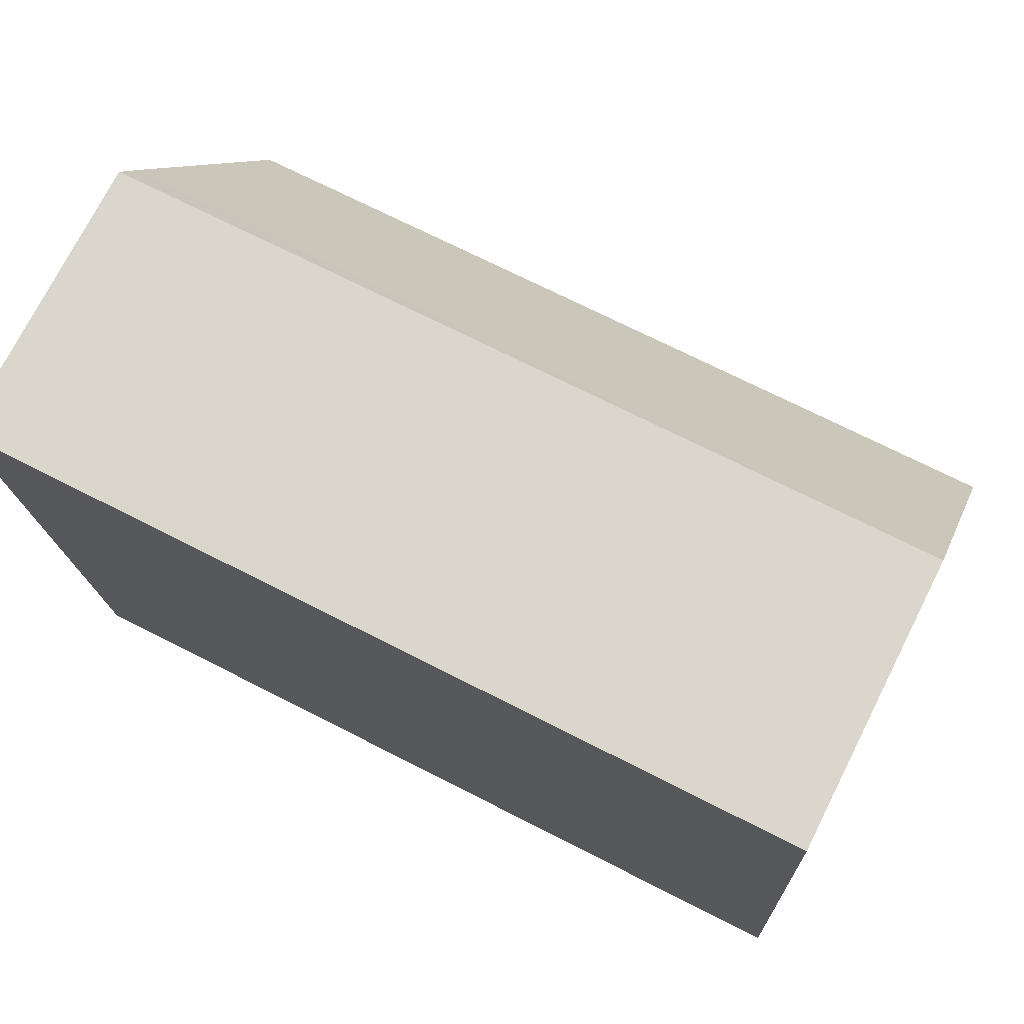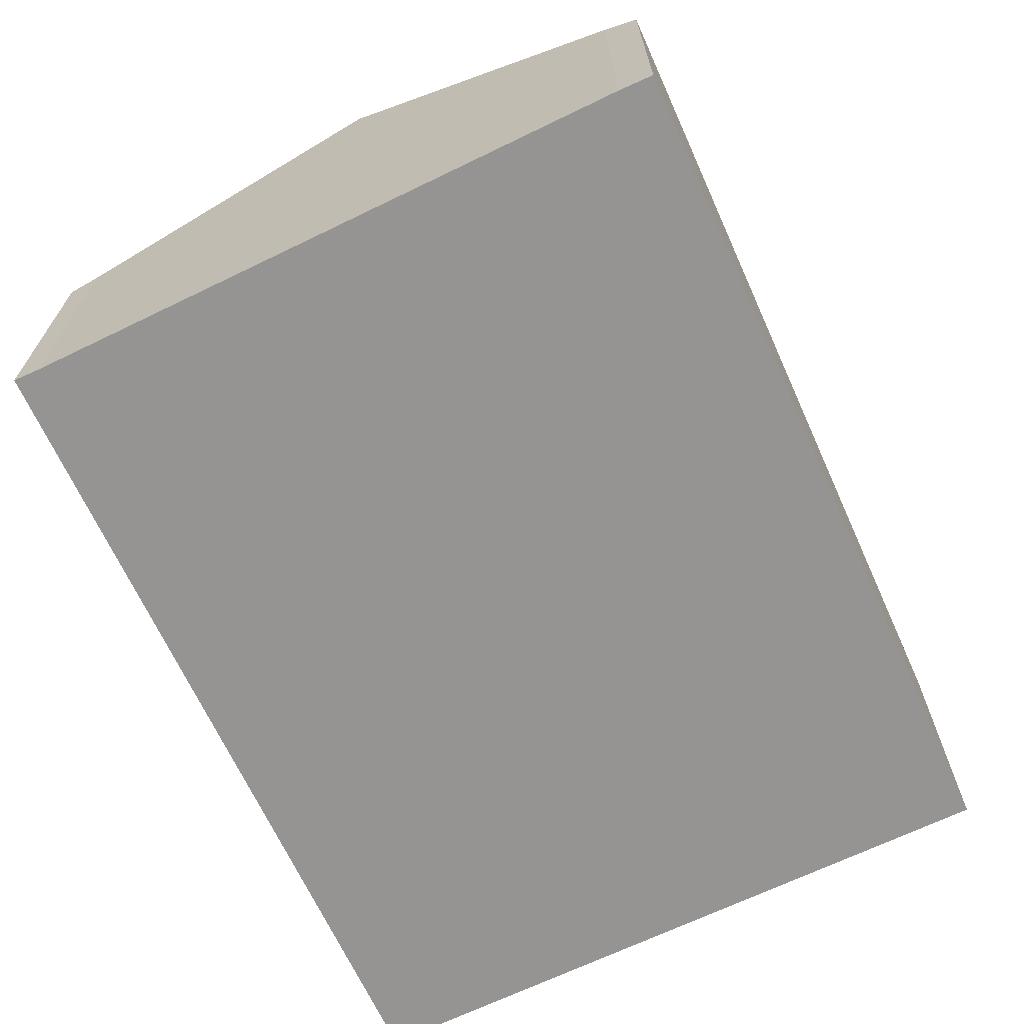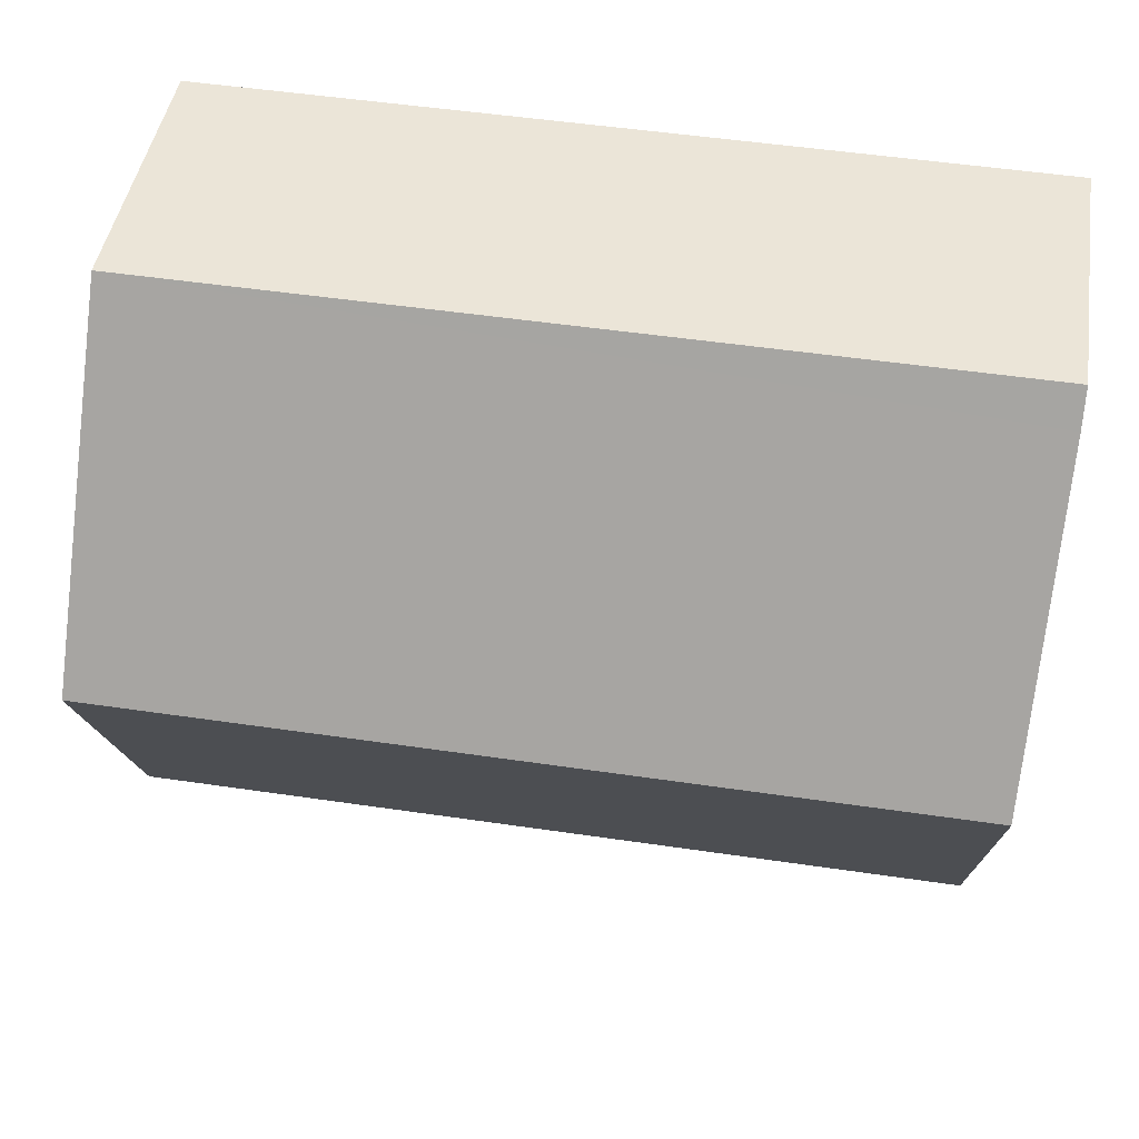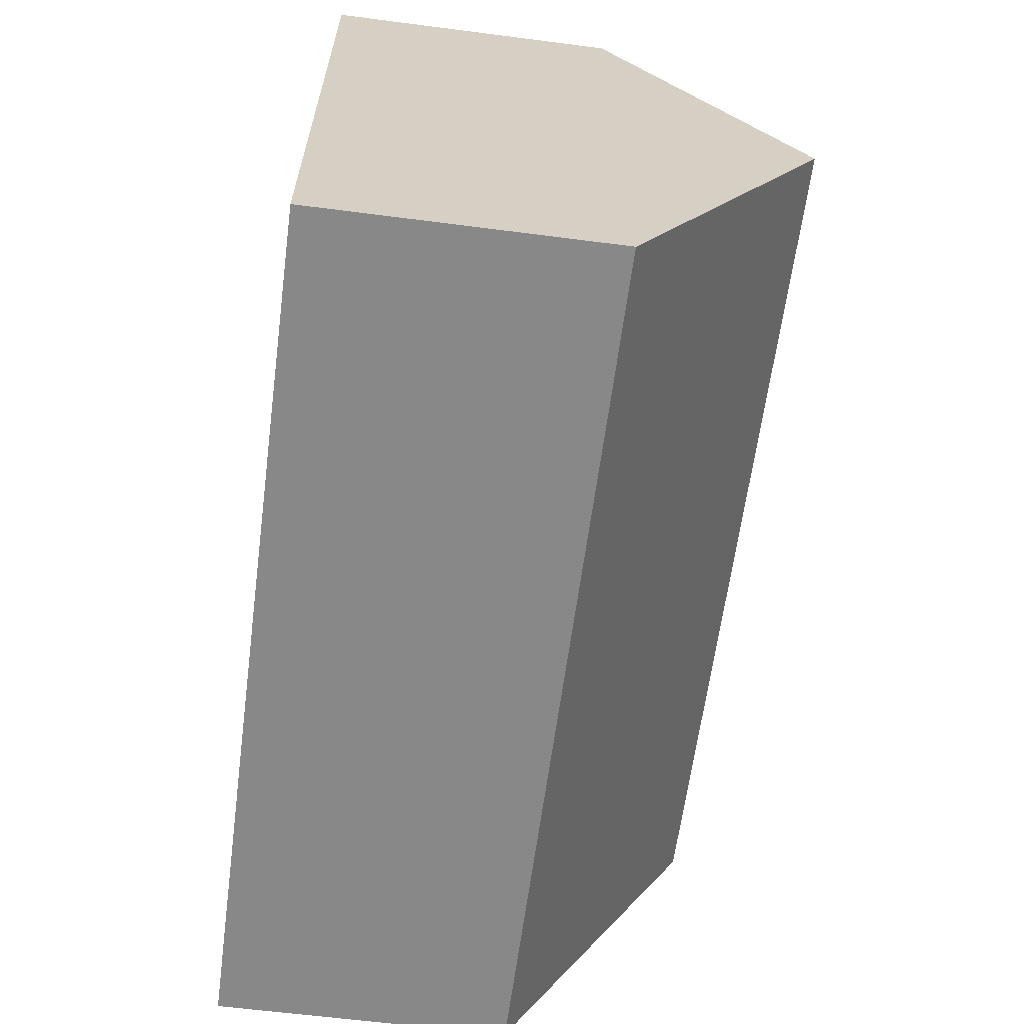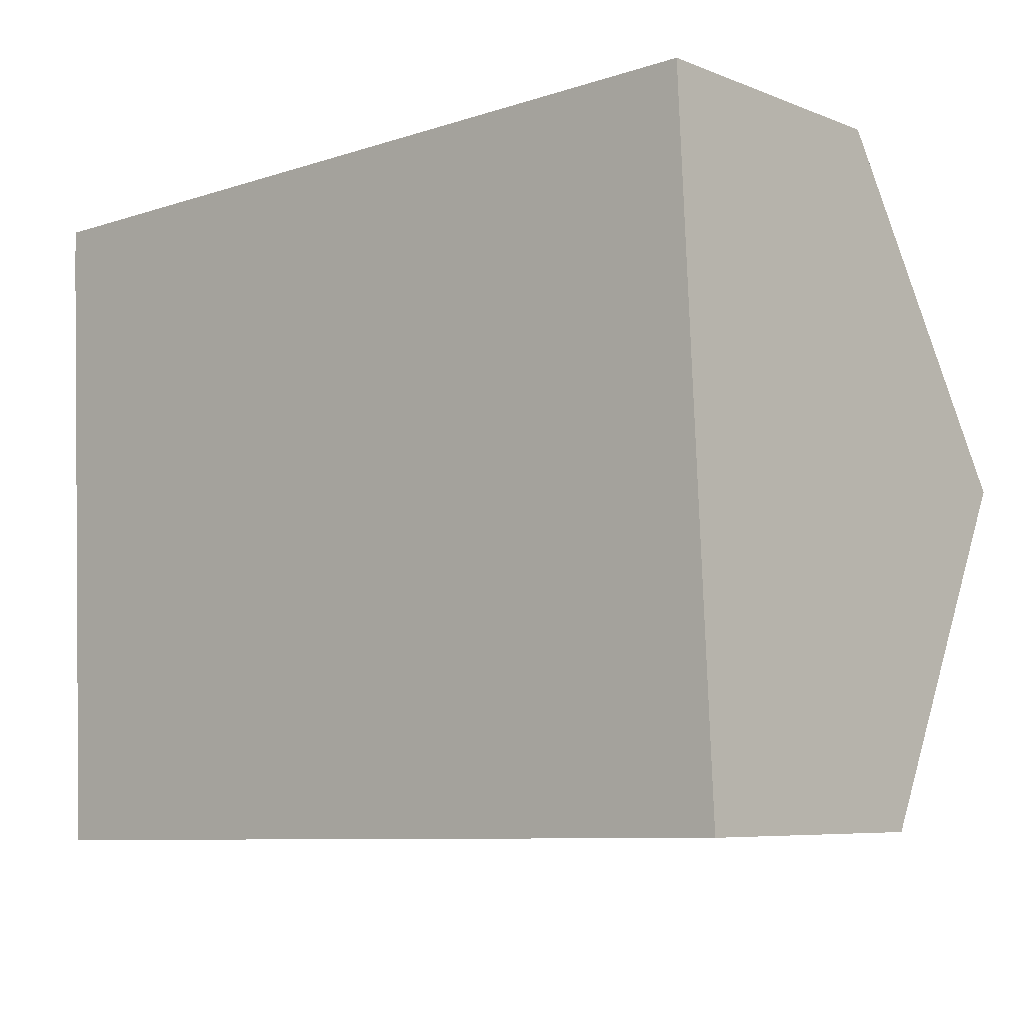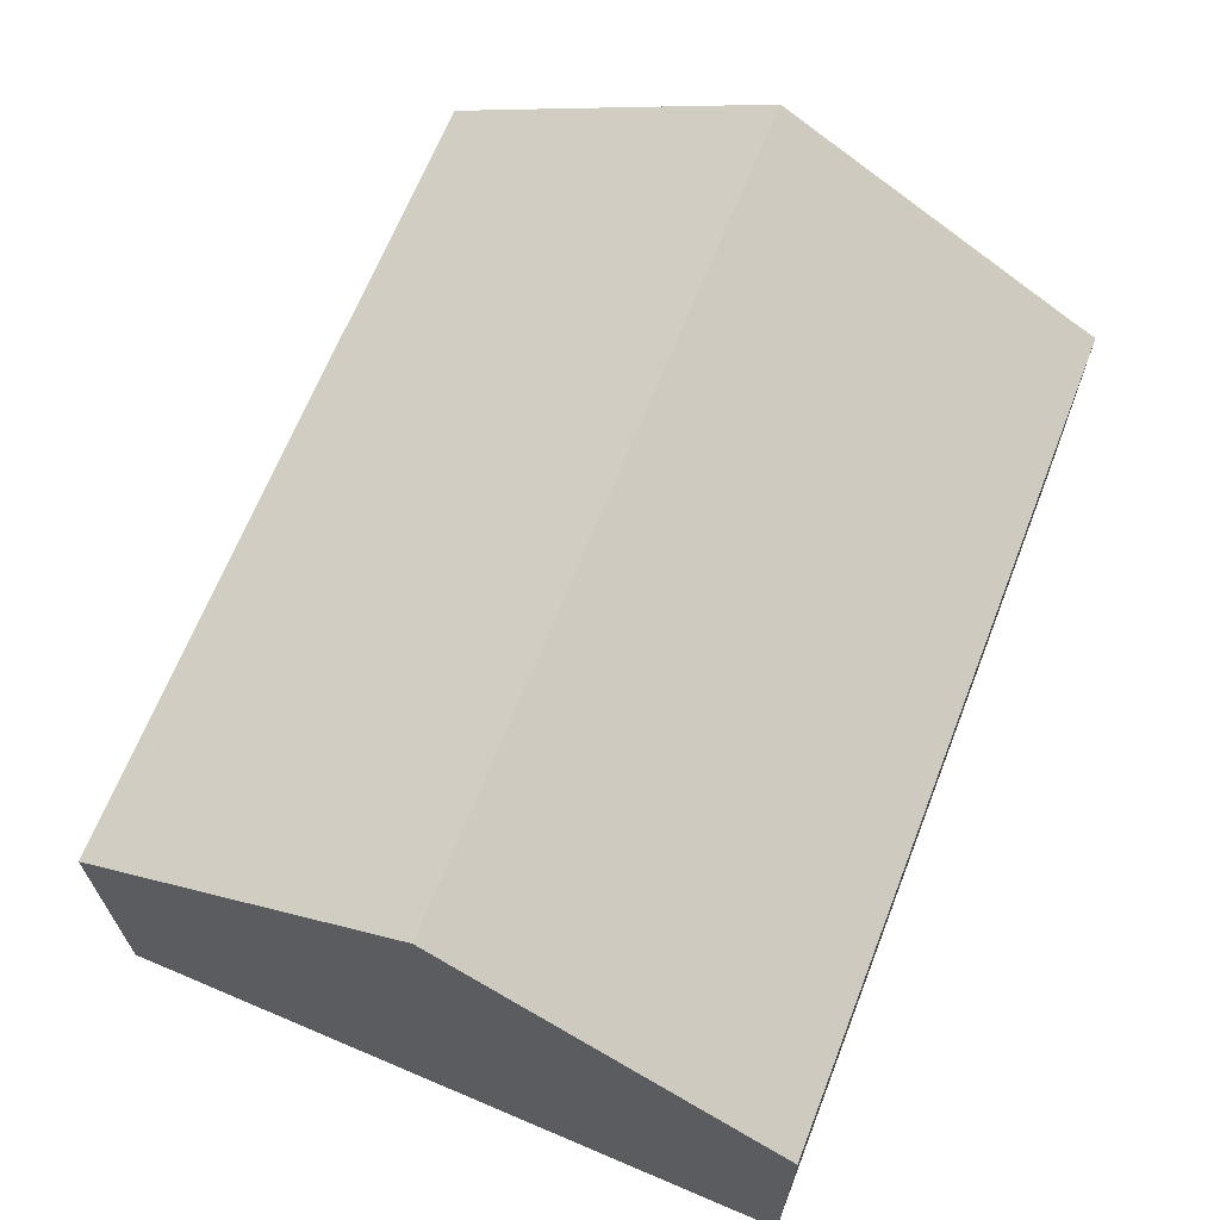
<metadata>
{"format":"obj","ext":"obj","renderer":"f3d","projection":"perspective","resolution":1024,"background":"white","views":[{"elev":74.2,"azim":26.9,"up":"+Z"},{"elev":-67.1,"azim":-66.7,"up":"+Y"},{"elev":45.0,"azim":-171.1,"up":"+Z"},{"elev":-61.6,"azim":82.5,"up":"+Z"},{"elev":-6.9,"azim":41.5,"up":"+Z"},{"elev":66.0,"azim":110.3,"up":"+Y"}]}
</metadata>
<code>
v  0.219 2.161 -5.038
v  6.443 3.625 -2.397
v  6.565 2.161 -4.916
v  0.215 2.281 -4.831
v  0.109 3.625 -2.519
v  6.321 2.161 0.121
v  0.005 2.311 -0.259
v  0 2.161 1.323e-16
v  0.215 2.958e-16 -4.831
v  0.219 3.085e-16 -5.038
v  0.109 1.542e-16 -2.519
v  0.005 1.586e-17 -0.259
v  0 0 0
v  6.321 -7.409e-18 0.121
v  6.443 1.468e-16 -2.397
v  6.565 3.01e-16 -4.916
g defaultobject
f 1 2 3
f 2 1 4
f 2 4 5
f 5 6 2
f 6 5 7
f 6 7 8
f 1 9 4
f 9 1 10
f 9 5 4
f 5 9 7
f 7 9 11
f 7 11 12
f 12 8 7
f 8 12 13
f 13 6 8
f 6 13 14
f 14 2 6
f 2 14 3
f 3 14 15
f 3 15 16
f 16 1 3
f 1 16 10
f 12 14 13
f 14 12 11
f 14 11 9
f 14 9 10
f 14 10 16
f 14 16 15

</code>
